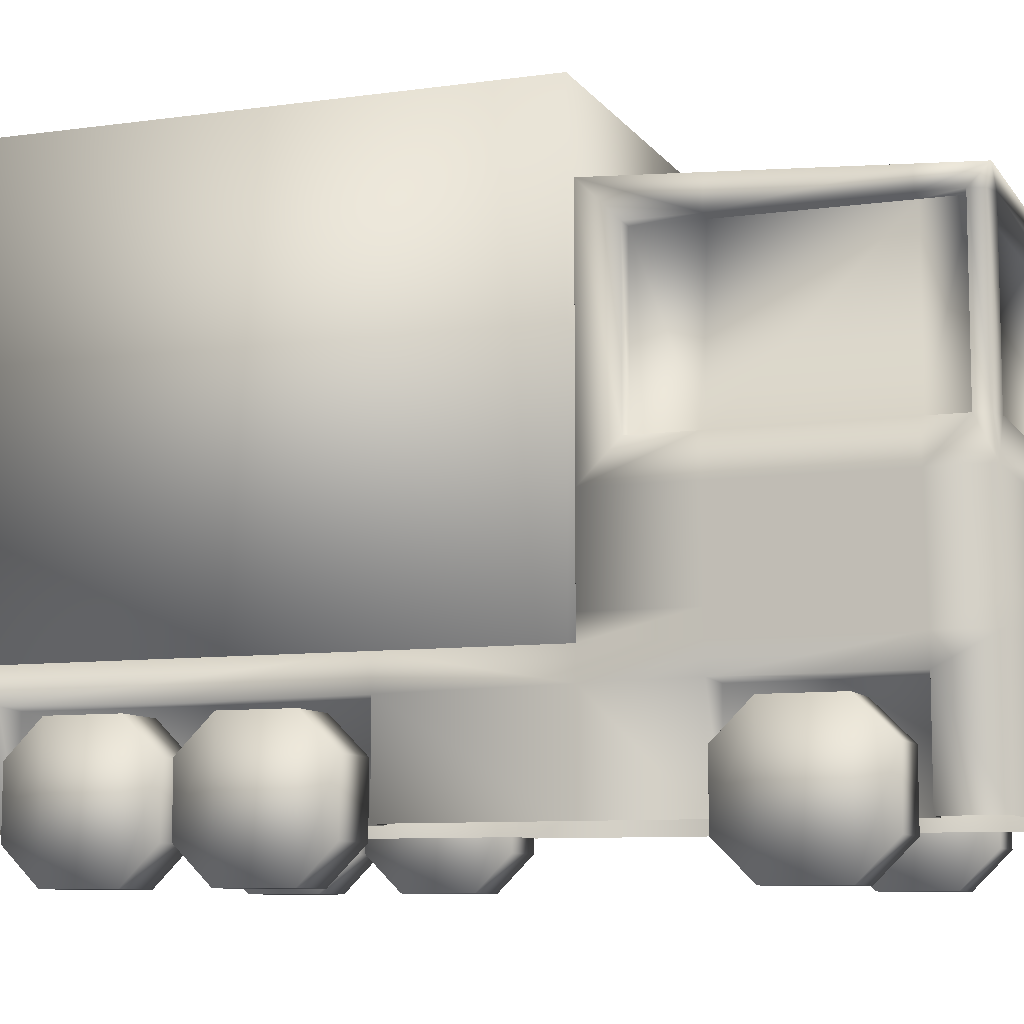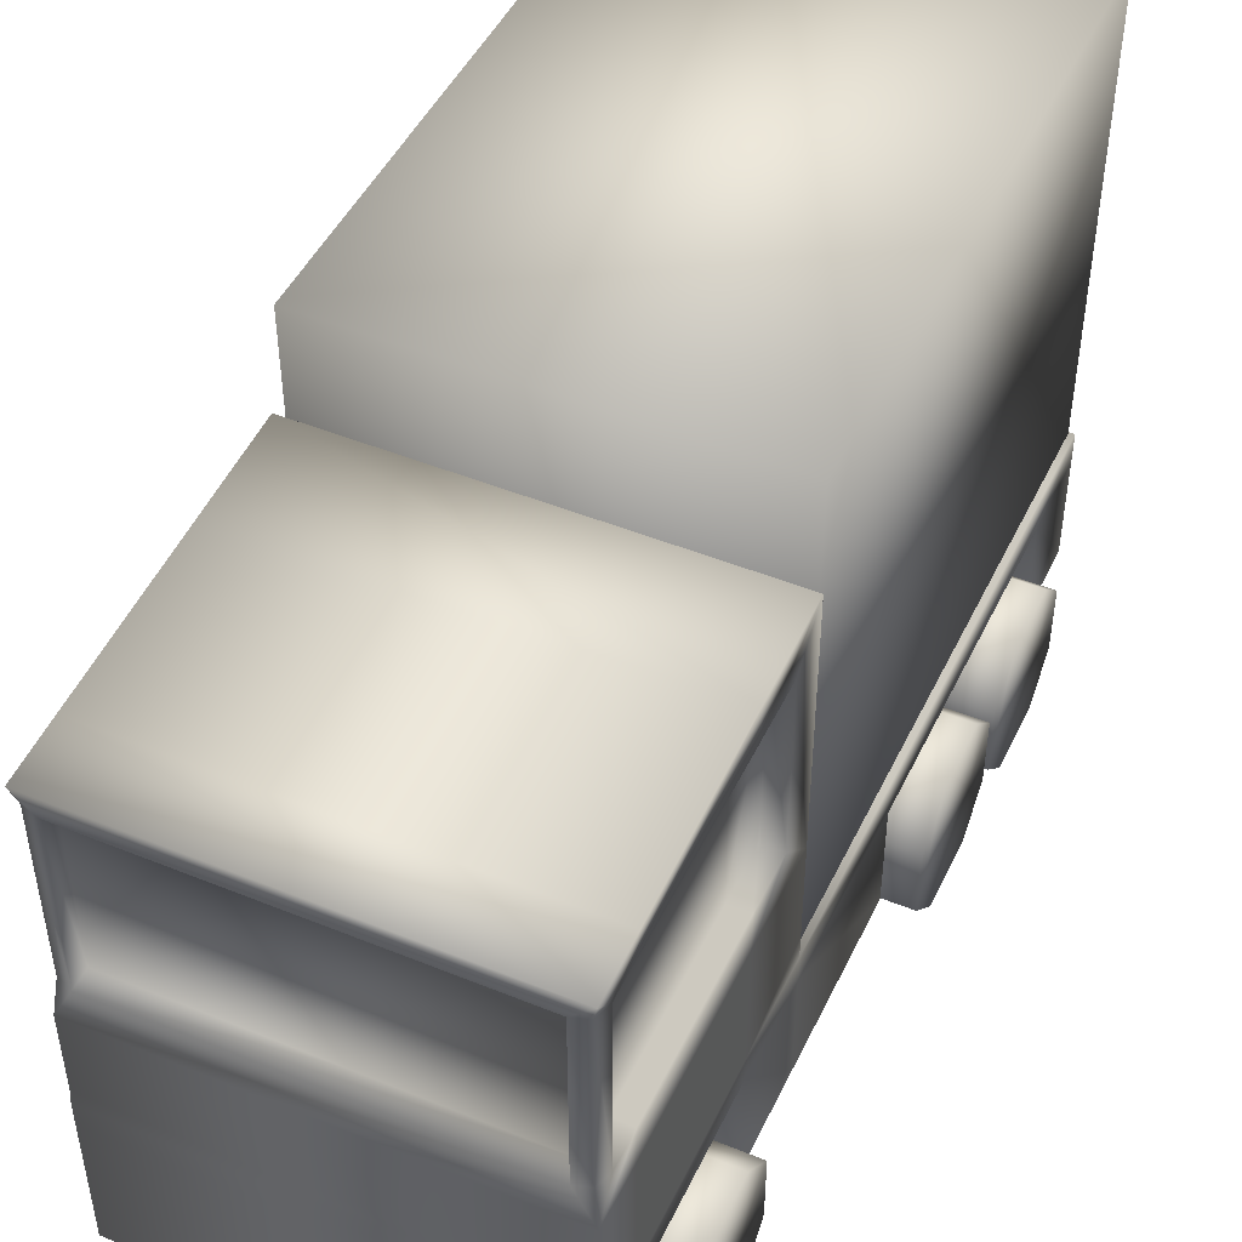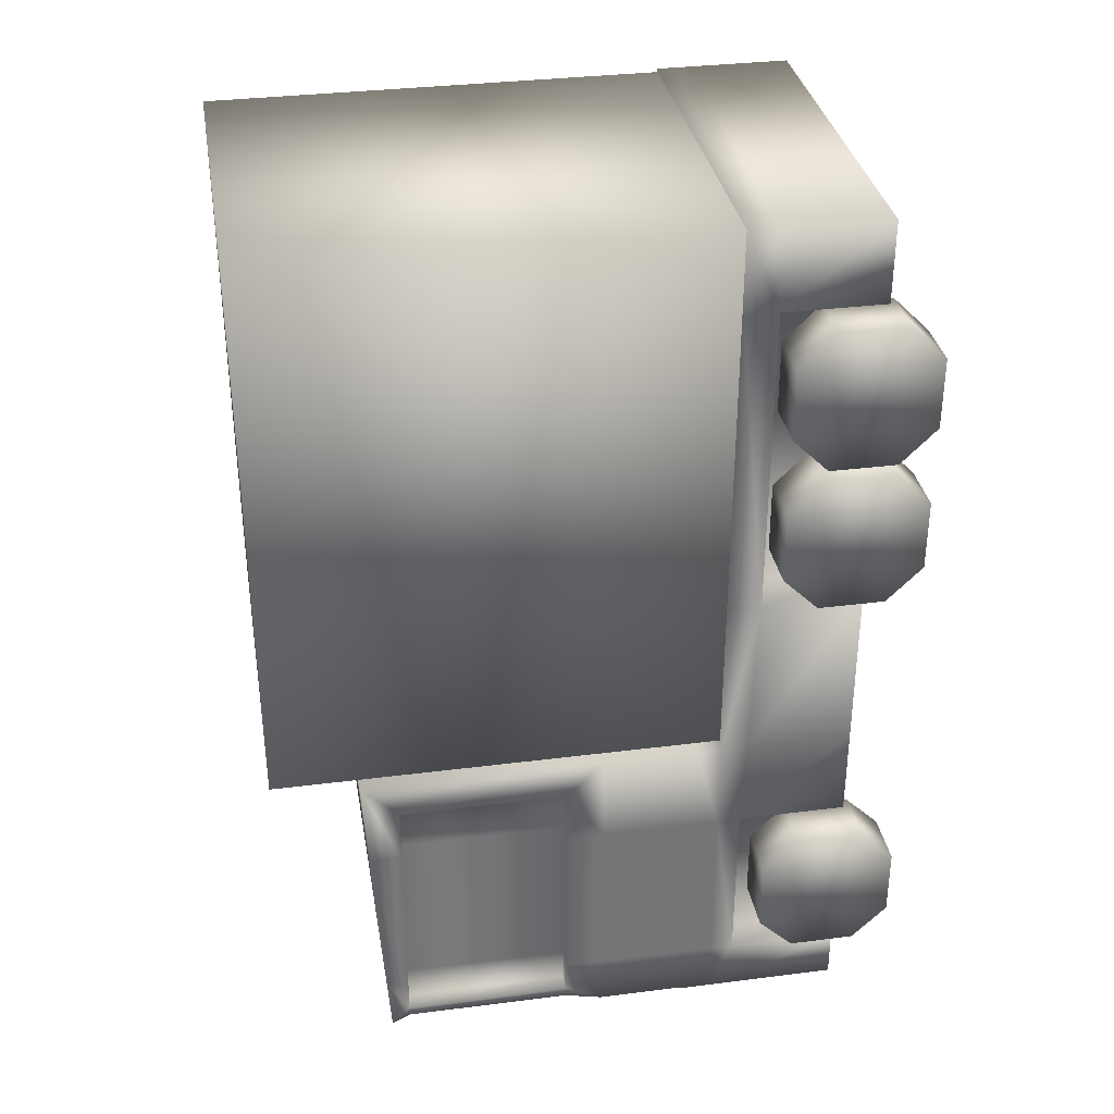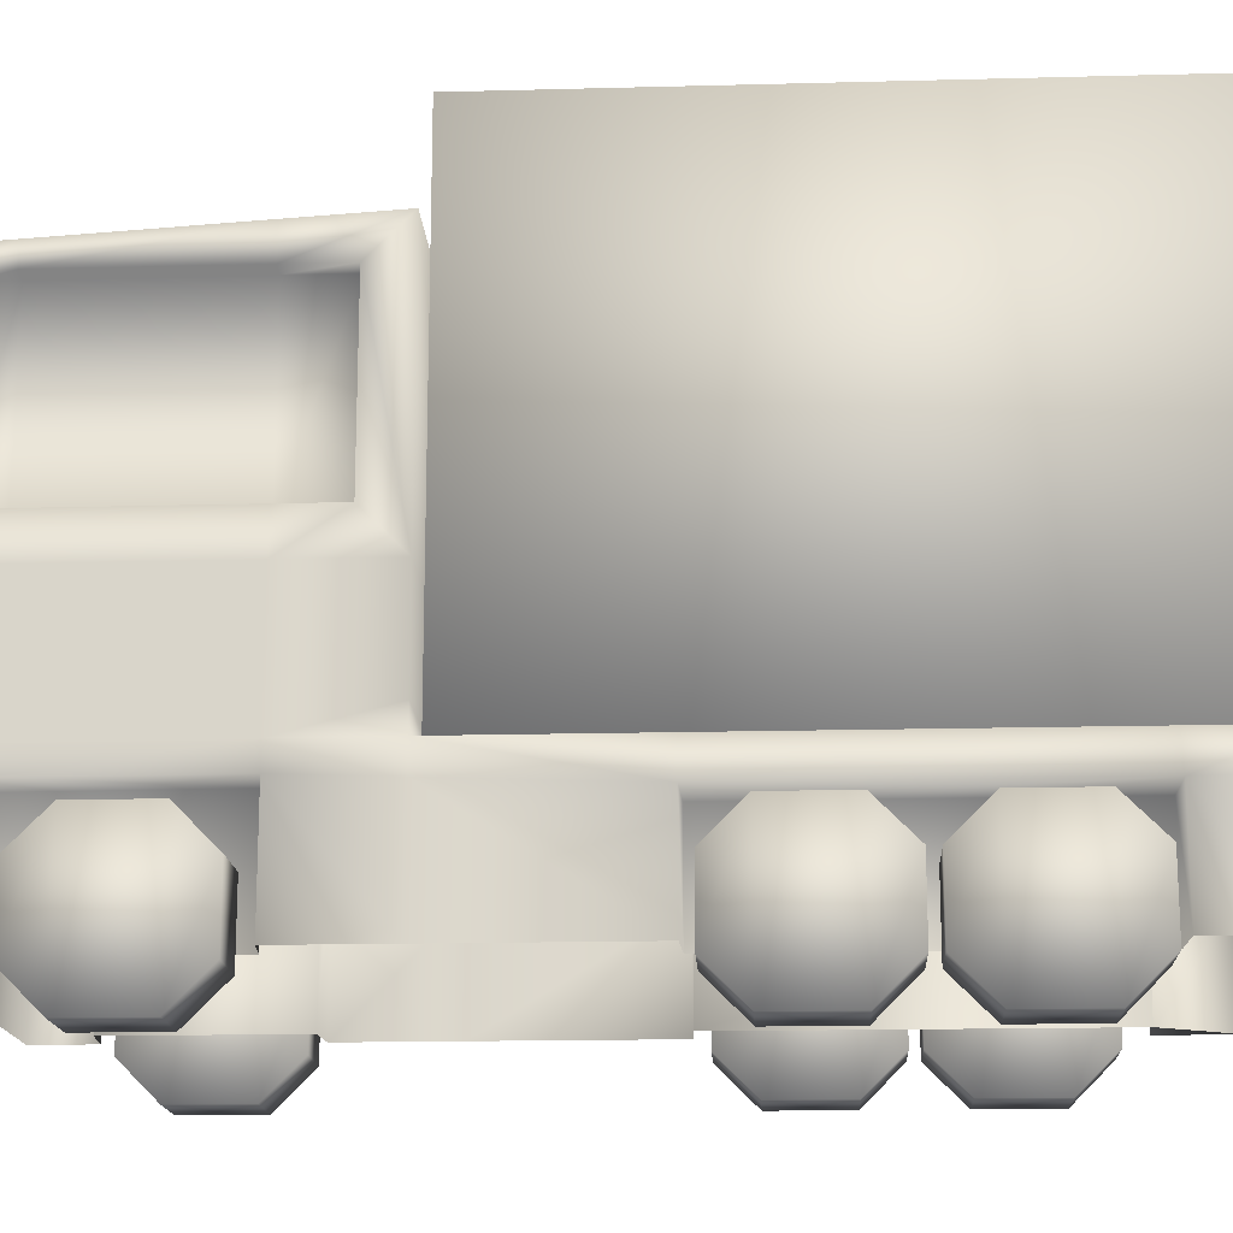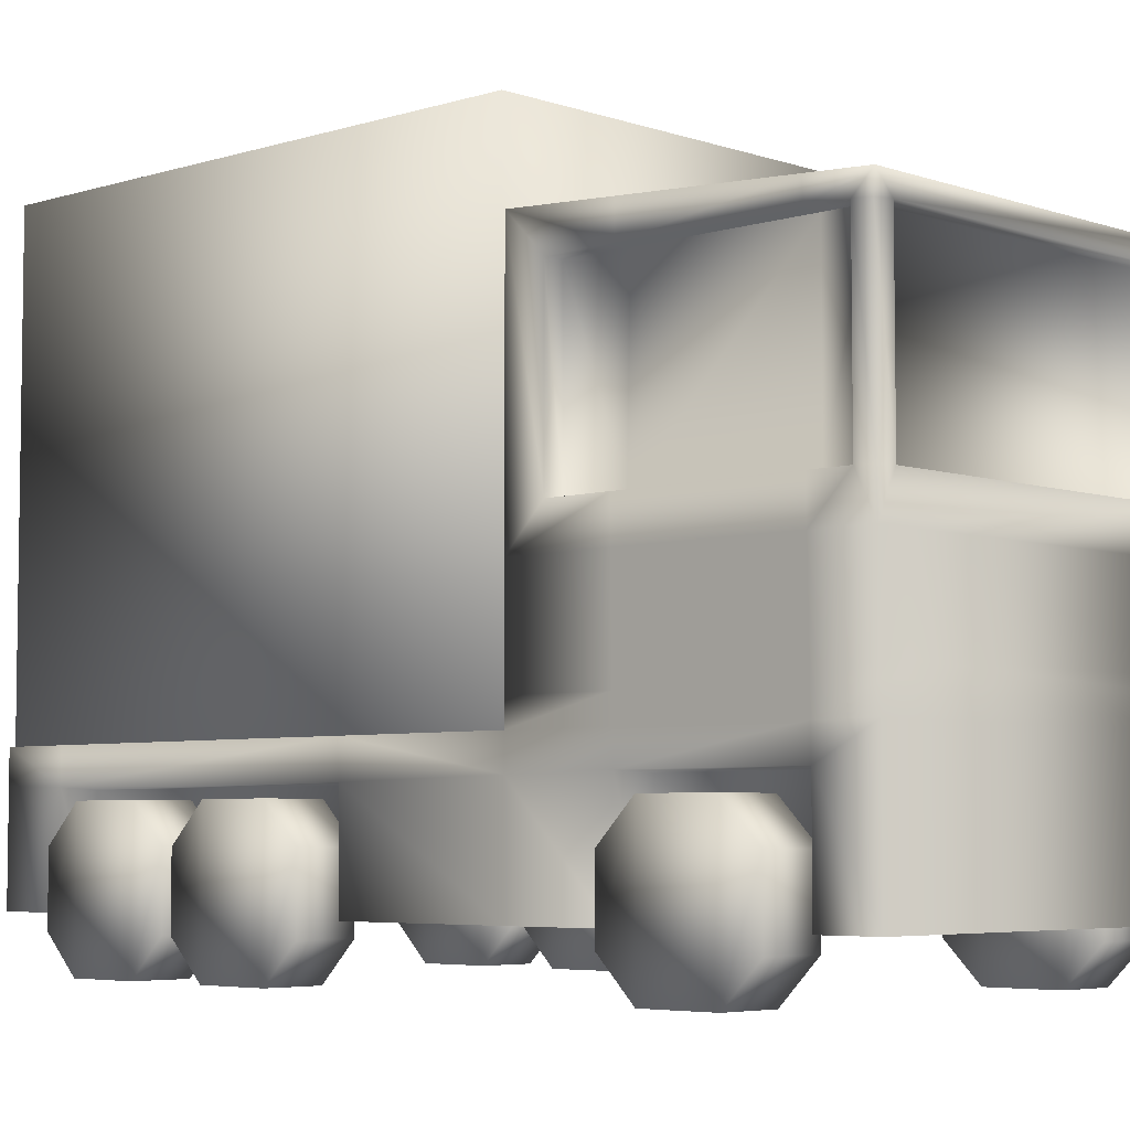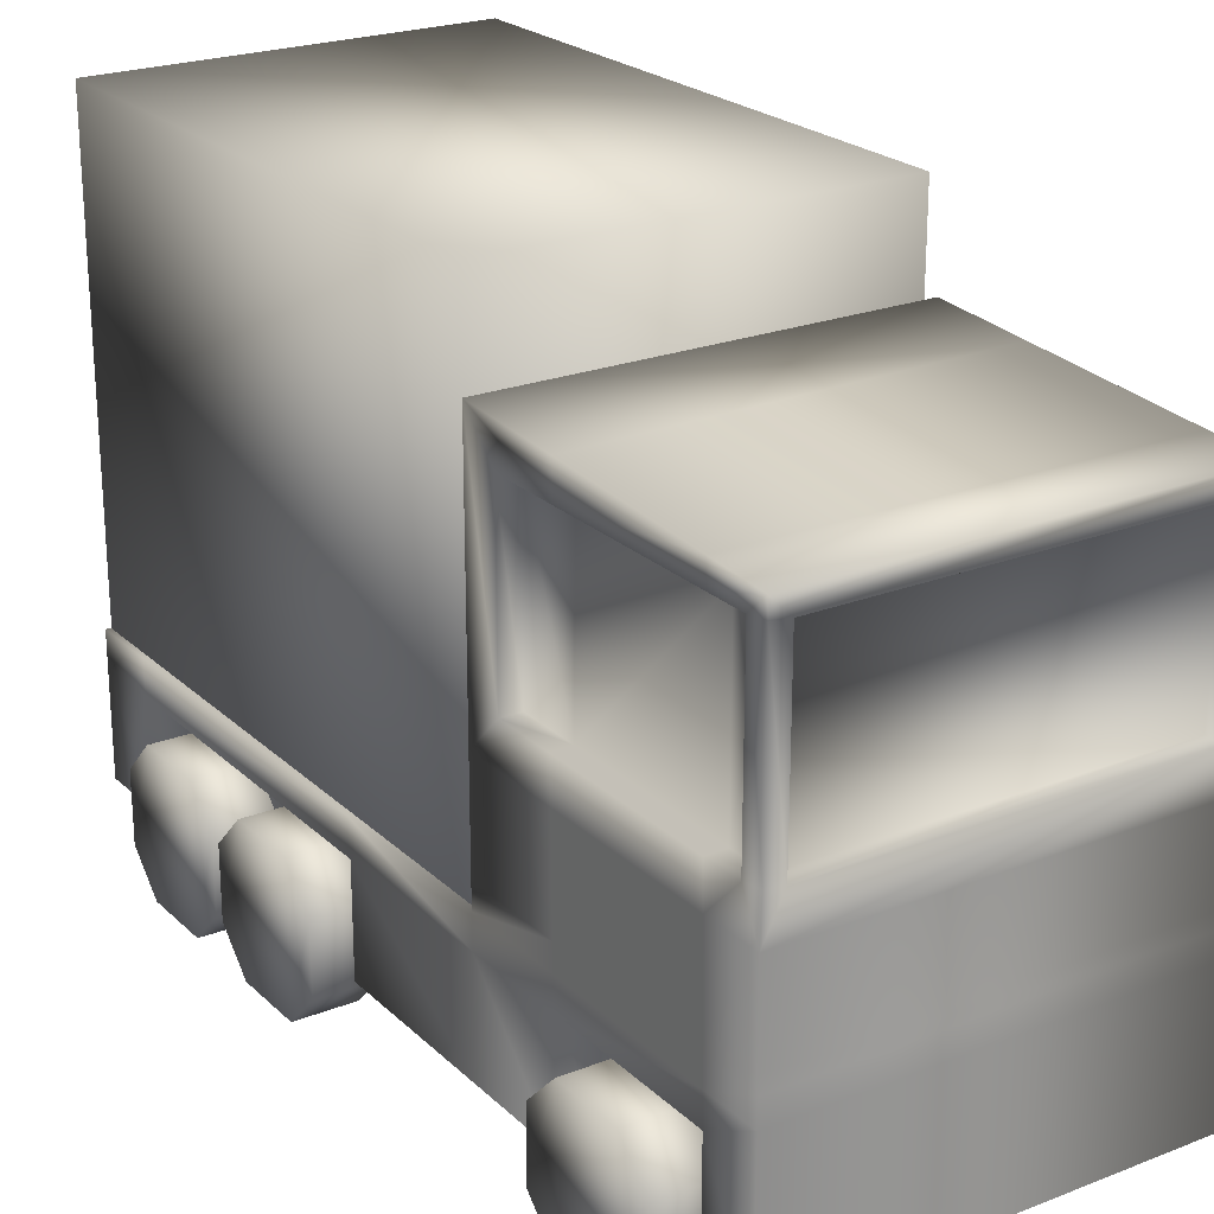
<metadata>
{"format":"obj","ext":"obj","renderer":"f3d","projection":"perspective","resolution":1024,"background":"white","views":[{"elev":-8.7,"azim":110.5,"up":"+Y"},{"elev":47.1,"azim":-155.3,"up":"+Y"},{"elev":33.8,"azim":-99.8,"up":"+Z"},{"elev":-16.6,"azim":-86.9,"up":"+Y"},{"elev":-5.2,"azim":133.6,"up":"+Y"},{"elev":23.0,"azim":146.6,"up":"+Y"}]}
</metadata>
<code>
v  20.43 50.86 3.378
v  20.43 49.86 -13.37
v  -18.94 49.85 -13.55
v  -18.94 50.92 4.401
v  20.43 10.54 73.22
v  20.43 13.85 73.22
v  -18.94 13.85 73.22
v  -18.94 10.63 73.22
v  20.43 16.33 14.16
v  20.43 17.78 14.16
v  -18.94 17.78 14.16
v  -18.94 16.33 14.16
v  20.43 17.78 3.727
v  20.43 16.33 3.711
v  -18.94 17.78 -13.94
v  -18.94 17.78 -19.43
v  -18.94 16.33 -19.59
v  -18.94 16.33 -13.95
v  20.43 26.21 14.16
v  -18.94 26.21 14.16
v  -16.97 47.56 -17.46
v  18.46 47.56 -17.46
v  18.46 30.15 -17.46
v  -16.97 30.15 -17.46
v  -16.97 47.56 -13.66
v  -16.97 30.15 -13.81
v  20.43 13.85 14.16
v  -18.94 13.85 14.16
v  16.73 0 65.88
v  20.43 0 66.01
v  20.43 0 73.22
v  20.43 10.69 14.16
v  20.43 13.85 31.88
v  20.43 10.36 31.58
v  -18.94 13.85 31.88
v  -18.94 10.45 31.88
v  -18.94 11.08 14.16
v  -18.94 11.48 -19.59
v  -18.94 0 -19.59
v  -18.94 0 -13.97
v  -18.94 11.43 -13.97
v  -15.75 11.21 4.302
v  -18.94 11.43 4.423
v  -15.75 11.16 -13.78
v  -15.75 -0 -13.82
v  -15.75 0 4.182
v  -18.94 0 4.436
v  20.43 10.88 3.65
v  20.43 13.85 3.683
v  16.44 10.71 3.416
v  16.44 10.71 -13.65
v  20.43 10.88 -13.83
v  16.44 0 3.386
v  16.44 0 -13.56
v  20.43 0 -13.83
v  20.43 0 3.65
v  -18.94 13.85 64.5
v  -18.94 10.45 64.74
v  -18.94 0 31.88
v  -14.41 0 32.06
v  -14.41 10.26 32.05
v  -14.41 0 64.56
v  -14.41 10.26 64.57
v  -18.94 0 64.74
v  20.43 10.36 66.01
v  16.73 10.18 65.92
v  16.73 0 31.74
v  16.73 10.18 31.83
v  20.43 0 31.58
v  -18.94 13.85 -19.59
v  -18.94 13.85 -13.96
v  20.43 13.85 65.97
v  18.46 47.56 10.22
v  18.46 30.15 10.22
v  18.46 30.15 4.031
v  18.46 47.55 3.687
v  20.43 51.5 14.16
v  -18.94 51.5 14.16
v  -18.94 26.21 -19.43
v  -18.94 26.21 -13.9
v  20.43 26.21 3.821
v  20.43 47.56 10.22
v  20.43 47.56 3.449
v  20.43 30.15 10.22
v  20.43 30.15 3.864
v  20.43 26.21 -19.43
v  -16.97 30.15 -19.43
v  18.46 30.15 -19.43
v  -18.94 30.15 -13.88
v  -18.94 30.15 -17.46
v  -18.94 47.56 10.22
v  -18.94 30.15 10.22
v  -18.94 49.5 -19.43
v  -18.94 47.56 -17.46
v  -18.94 47.56 -13.62
v  20.43 49.5 -19.43
v  18.46 47.56 -19.43
v  -16.97 47.56 -19.43
v  20.43 47.56 -17.46
v  19.94 47.56 -18.94
v  19.94 30.15 -18.94
v  20.43 30.15 -17.46
v  -18.45 30.15 -18.94
v  -18.45 47.56 -18.94
v  -16.97 47.56 10.22
v  -16.97 30.15 10.22
v  20.43 10.95 -19.59
v  20.43 0 -19.59
v  20.43 17.78 -19.43
v  20.43 16.33 -19.59
v  20.43 13.85 -19.59
v  20.43 0 14.16
v  -18.94 0 14.16
v  -18.94 0 73.22
v  20.43 13.85 -13.77
v  20.43 16.33 -13.73
v  20.43 17.78 -13.7
v  20.43 26.21 -13.55
v  20.43 30.15 -13.49
v  18.46 30.15 -13.42
v  18.46 47.56 -13.39
v  18.46 47.56 -13.39
v  20.43 47.56 -13.46
v  -18.94 13.85 4.428
v  -18.94 16.33 4.432
v  -18.94 17.78 4.435
v  -18.94 26.21 4.452
v  -18.94 30.15 4.46
v  -16.97 30.15 4.388
v  -16.97 47.56 4.319
v  -18.94 47.56 4.393
o Box001
g Box001
f 1 2 3 4
f 5 6 7 8
f 9 10 11 12
f 13 10 9 14
f 15 16 17 18
f 10 19 20 11
f 21 22 23 24
f 25 21 24 26
f 27 9 12 28
f 29 30 31
f 32 27 33 34
f 27 28 35 33
f 36 35 28 37
f 38 39 40 41
f 42 43 41 44
f 41 40 45 44
f 44 45 46 42
f 42 46 47 43
f 27 32 48 49
f 48 50 51 52
f 50 53 54 51
f 51 54 55 52
f 48 56 53 50
f 57 35 36 58
f 36 59 60 61
f 61 60 62 63
f 63 62 64 58
f 61 63 58 36
f 65 30 29 66
f 5 31 30 65
f 66 29 67 68
f 68 67 69 34
f 66 68 34 65
f 14 9 27 49
f 17 70 71 18
f 72 33 35 57
f 73 74 75 76
f 19 77 78 20
f 79 16 15 80
f 19 10 13 81
f 77 82 83 1
f 77 19 84 82
f 19 81 85 84
f 86 79 87 88
f 79 80 89 90
f 20 78 91 92
f 3 93 94 95
f 93 96 97 98
f 99 100 96
f 86 101 102
f 79 103 87
f 88 101 86
f 90 103 79
f 93 104 94
f 96 100 97
f 98 104 93
f 88 97 100 101
f 98 87 103 104
f 90 94 104 103
f 99 102 101 100
f 98 97 22 21
f 97 88 23 22
f 88 87 24 23
f 87 98 21 24
f 95 94 21 25
f 94 90 24 21
f 90 89 26 24
f 92 91 105 106
f 82 84 74 73
f 84 85 75 74
f 102 99 22 23
f 83 82 73 76
f 107 108 39 38
f 16 79 86 109
f 110 111 70 17
f 109 110 17 16
f 34 69 112 32
f 32 112 56 48
f 65 72 6 5
f 52 55 108 107
f 43 47 113 37
f 37 113 59 36
f 41 71 70 38
f 38 70 111 107
f 58 64 114 8
f 8 114 31 5
f 65 34 33 72
f 58 8 7 57
f 57 7 6 72
f 48 52 115 49
f 49 115 116 14
f 14 116 117 13
f 13 117 118 81
f 81 118 119 85
f 85 119 120 75
f 75 120 121 76
f 76 121 122
f 76 122 123 83
f 83 123 2 1
f 43 37 28 124
f 124 28 12 125
f 125 12 11 126
f 126 11 20 127
f 127 20 92 128
f 128 92 106 129
f 129 106 105 130
f 130 105 91 131
f 131 91 78 4
f 4 78 77 1
f 41 43 124 71
f 71 124 125 18
f 18 125 126 15
f 15 126 127 80
f 80 127 128 89
f 89 128 129 26
f 25 26 129 130
f 25 130 131 95
f 95 131 4 3
f 52 107 111 115
f 115 111 110 116
f 116 110 109 117
f 117 109 86 118
f 118 86 102 119
f 119 102 23 120
f 120 23 22 121
f 121 22 122
f 122 22 99 123
f 123 99 96 2
f 2 96 93 3
v  -18.39 13.85 73.06
v  -18.39 13.85 14.99
v  19.94 13.85 14.99
v  19.94 13.85 73.06
v  -18.39 60.53 73.06
v  19.94 60.53 73.06
v  19.94 60.53 14.99
v  -18.39 60.53 14.99
o Box002
g Box002
f 132 133 134 135
f 136 137 138 139
f 132 135 137 136
f 135 134 138 137
f 134 133 139 138
f 133 132 136 139
v  -15.75 9.179 -1.036
v  -15.75 5.513 2.631
v  -15.75 -1.398 2.631
v  -15.75 -5.064 -1.036
v  -21.62 -5.064 -8.447
v  -21.62 -5.064 -1.036
v  -21.62 9.179 -1.036
v  -21.62 9.179 -8.447
v  -15.75 -5.064 -8.447
v  -21.62 5.513 2.631
v  -21.62 -1.398 2.631
v  -15.75 9.179 -8.447
v  -15.75 5.513 -12.11
v  -15.75 -1.398 -12.11
v  -21.62 -1.398 -12.11
v  -21.62 5.513 -12.11
o Box003
g Box003
f 140 141 142 143
f 144 145 146 147
f 148 143 145 144
f 142 141 149 150
f 140 151 147 146
f 152 153 154 155
f 145 143 142 150
f 148 144 154 153
f 149 141 140 146
f 147 151 152 155
f 147 155 154 144
f 145 150 149 146
f 148 153 152 151
f 143 148 151 140
v  -15.75 9.179 44.1
v  -15.75 5.513 47.77
v  -15.75 -1.398 47.77
v  -15.75 -5.064 44.1
v  -21.62 -5.064 36.69
v  -21.62 -5.064 44.1
v  -21.62 9.179 44.1
v  -21.62 9.179 36.69
v  -15.75 -5.064 36.69
v  -21.62 5.513 47.77
v  -21.62 -1.398 47.77
v  -15.75 9.179 36.69
v  -15.75 5.513 33.02
v  -15.75 -1.398 33.02
v  -21.62 -1.398 33.02
v  -21.62 5.513 33.02
o Box009
g Box009
f 156 157 158 159
f 160 161 162 163
f 164 159 161 160
f 158 157 165 166
f 156 167 163 162
f 168 169 170 171
f 161 159 158 166
f 164 160 170 169
f 165 157 156 162
f 163 167 168 171
f 163 171 170 160
f 161 166 165 162
f 164 169 168 167
f 159 164 167 156
v  -15.75 9.179 59.95
v  -15.75 5.513 63.62
v  -15.75 -1.398 63.62
v  -15.75 -5.064 59.95
v  -21.62 -5.064 52.54
v  -21.62 -5.064 59.95
v  -21.62 9.179 59.95
v  -21.62 9.179 52.54
v  -15.75 -5.064 52.54
v  -21.62 5.513 63.62
v  -21.62 -1.398 63.62
v  -15.75 9.179 52.54
v  -15.75 5.513 48.87
v  -15.75 -1.398 48.87
v  -21.62 -1.398 48.87
v  -21.62 5.513 48.87
o Box010
g Box010
f 172 173 174 175
f 176 177 178 179
f 180 175 177 176
f 174 173 181 182
f 172 183 179 178
f 184 185 186 187
f 177 175 174 182
f 180 176 186 185
f 181 173 172 178
f 179 183 184 187
f 179 187 186 176
f 177 182 181 178
f 180 185 184 183
f 175 180 183 172
v  23.32 9.179 -1.036
v  23.32 5.513 2.631
v  23.32 -1.398 2.631
v  23.32 -5.064 -1.036
v  17.45 -5.064 -8.447
v  17.45 -5.064 -1.036
v  17.45 9.179 -1.036
v  17.45 9.179 -8.447
v  23.32 -5.064 -8.447
v  17.45 5.513 2.631
v  17.45 -1.398 2.631
v  23.32 9.179 -8.447
v  23.32 5.513 -12.11
v  23.32 -1.398 -12.11
v  17.45 -1.398 -12.11
v  17.45 5.513 -12.11
o Box011
g Box011
f 188 189 190 191
f 192 193 194 195
f 196 191 193 192
f 190 189 197 198
f 188 199 195 194
f 200 201 202 203
f 193 191 190 198
f 196 192 202 201
f 197 189 188 194
f 195 199 200 203
f 195 203 202 192
f 193 198 197 194
f 196 201 200 199
f 191 196 199 188
v  23.32 9.179 44.1
v  23.32 5.513 47.77
v  23.32 -1.398 47.77
v  23.32 -5.064 44.1
v  17.45 -5.064 36.69
v  17.45 -5.064 44.1
v  17.45 9.179 44.1
v  17.45 9.179 36.69
v  23.32 -5.064 36.69
v  17.45 5.513 47.77
v  17.45 -1.398 47.77
v  23.32 9.179 36.69
v  23.32 5.513 33.02
v  23.32 -1.398 33.02
v  17.45 -1.398 33.02
v  17.45 5.513 33.02
o Box012
g Box012
f 204 205 206 207
f 208 209 210 211
f 212 207 209 208
f 206 205 213 214
f 204 215 211 210
f 216 217 218 219
f 209 207 206 214
f 212 208 218 217
f 213 205 204 210
f 211 215 216 219
f 211 219 218 208
f 209 214 213 210
f 212 217 216 215
f 207 212 215 204
v  23.32 9.179 59.95
v  23.32 5.513 63.62
v  23.32 -1.398 63.62
v  23.32 -5.064 59.95
v  17.45 -5.064 52.54
v  17.45 -5.064 59.95
v  17.45 9.179 59.95
v  17.45 9.179 52.54
v  23.32 -5.064 52.54
v  17.45 5.513 63.62
v  17.45 -1.398 63.62
v  23.32 9.179 52.54
v  23.32 5.513 48.87
v  23.32 -1.398 48.87
v  17.45 -1.398 48.87
v  17.45 5.513 48.87
o Box013
g Box013
f 220 221 222 223
f 224 225 226 227
f 228 223 225 224
f 222 221 229 230
f 220 231 227 226
f 232 233 234 235
f 225 223 222 230
f 228 224 234 233
f 229 221 220 226
f 227 231 232 235
f 227 235 234 224
f 225 230 229 226
f 228 233 232 231
f 223 228 231 220

</code>
